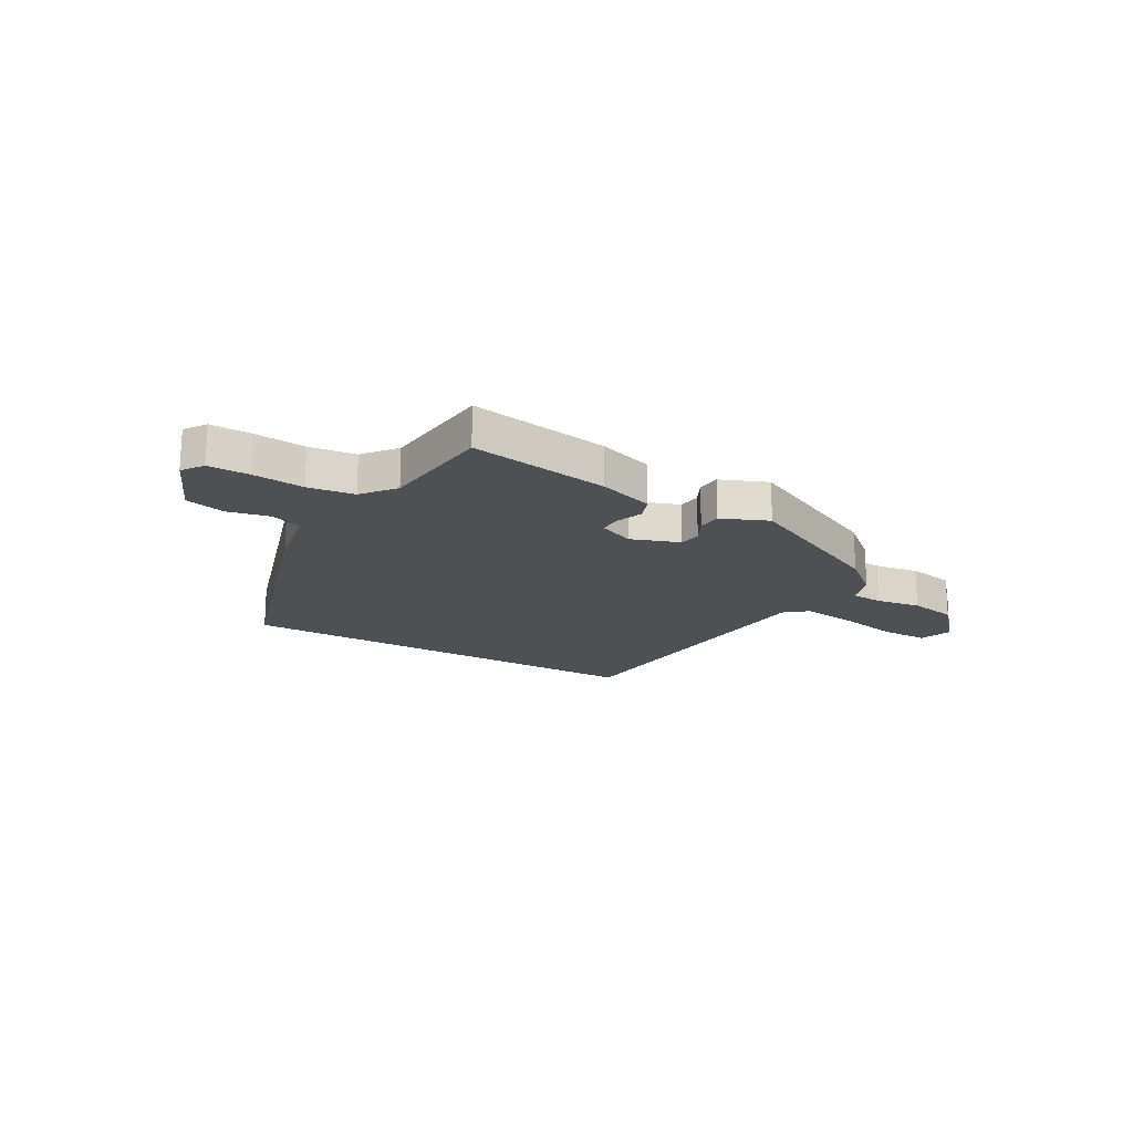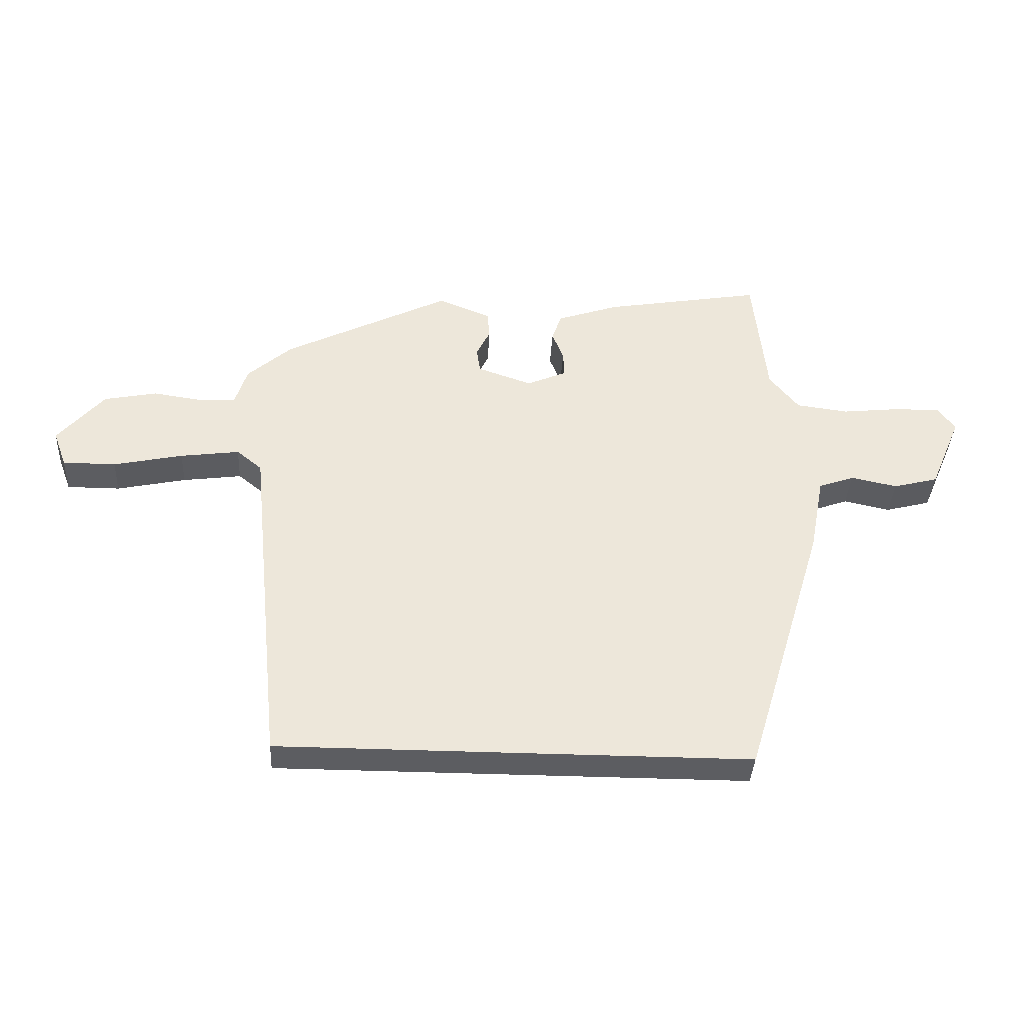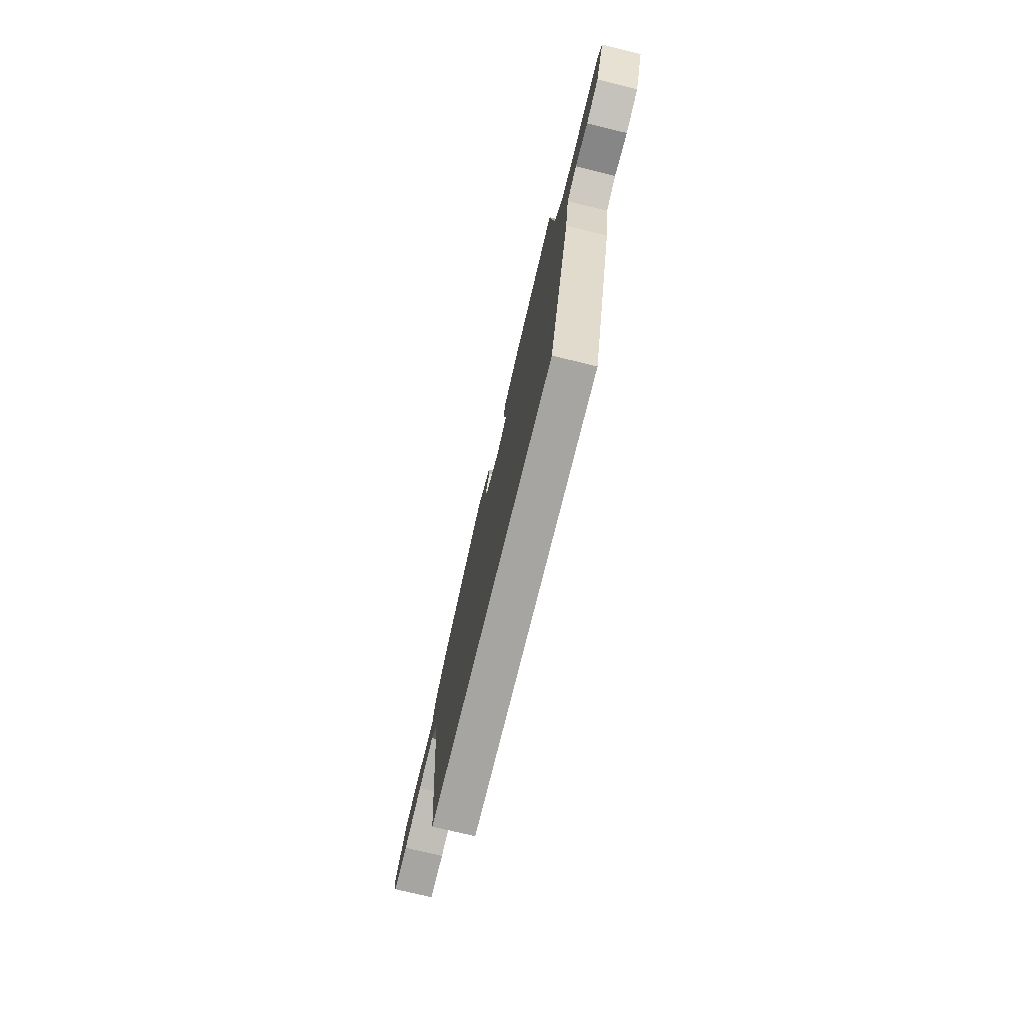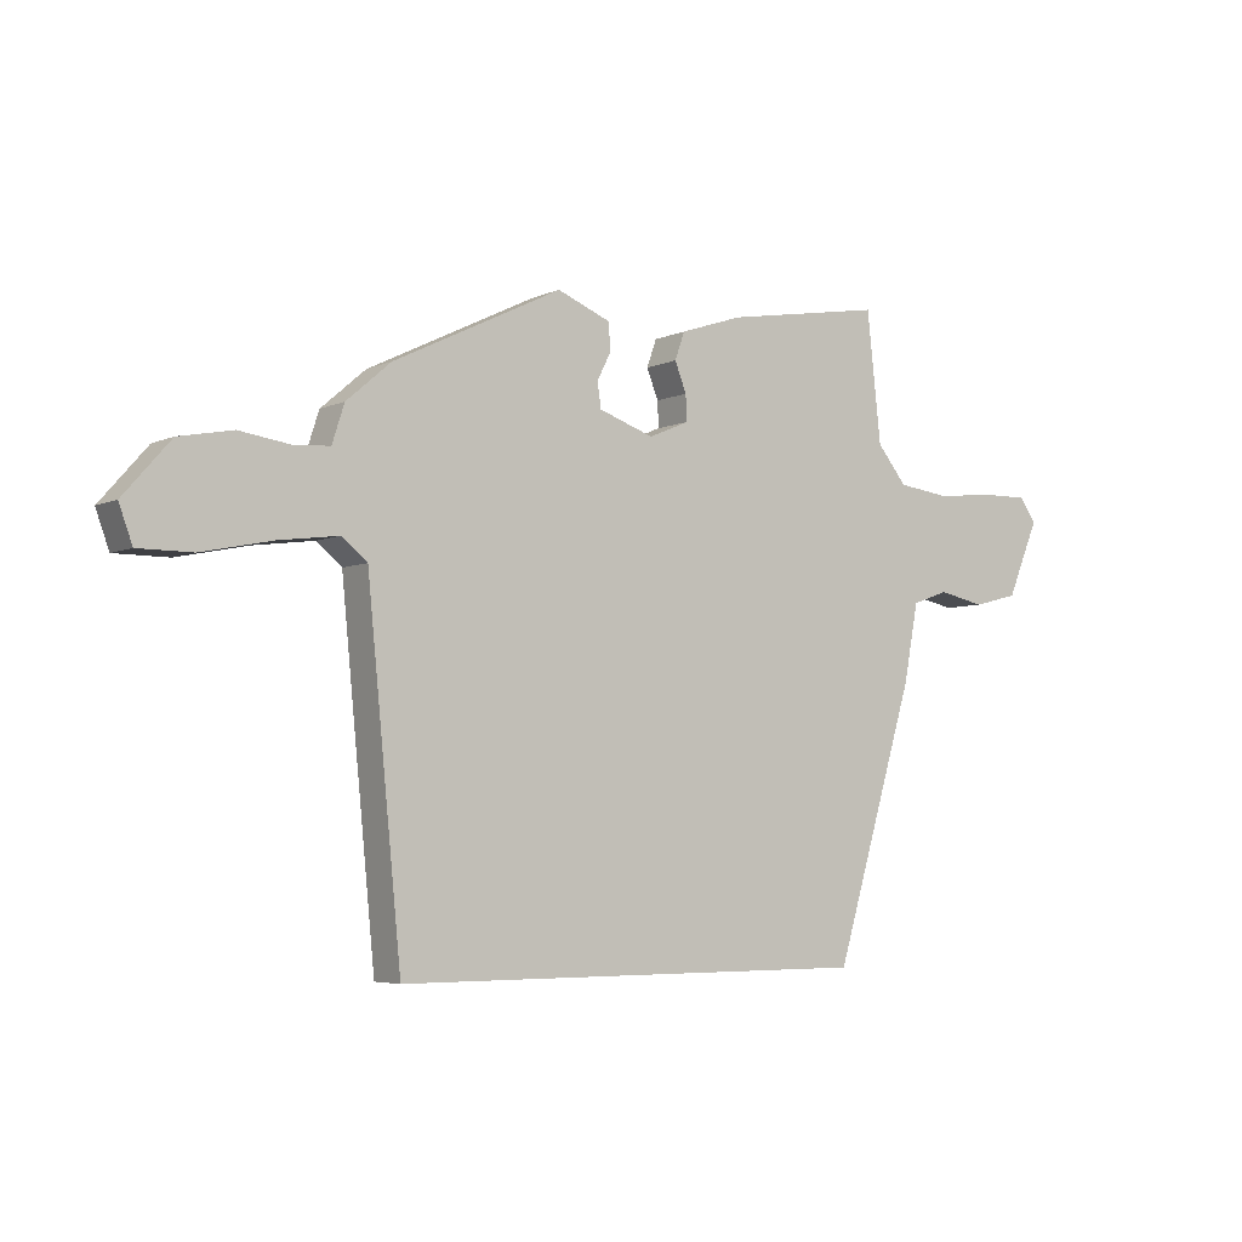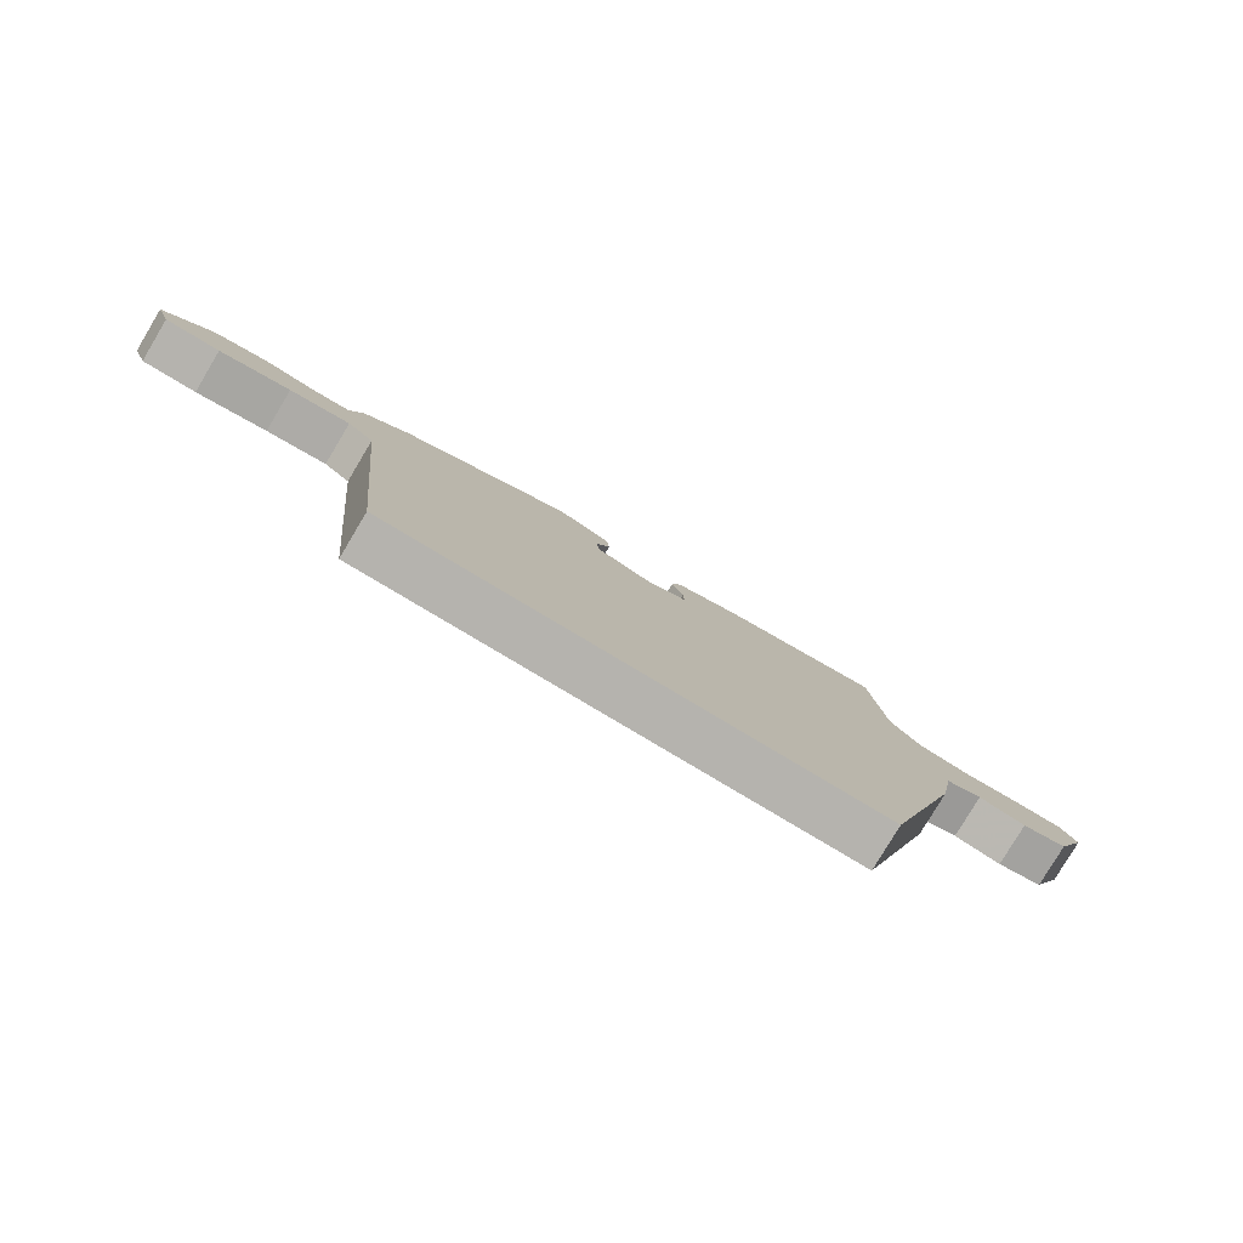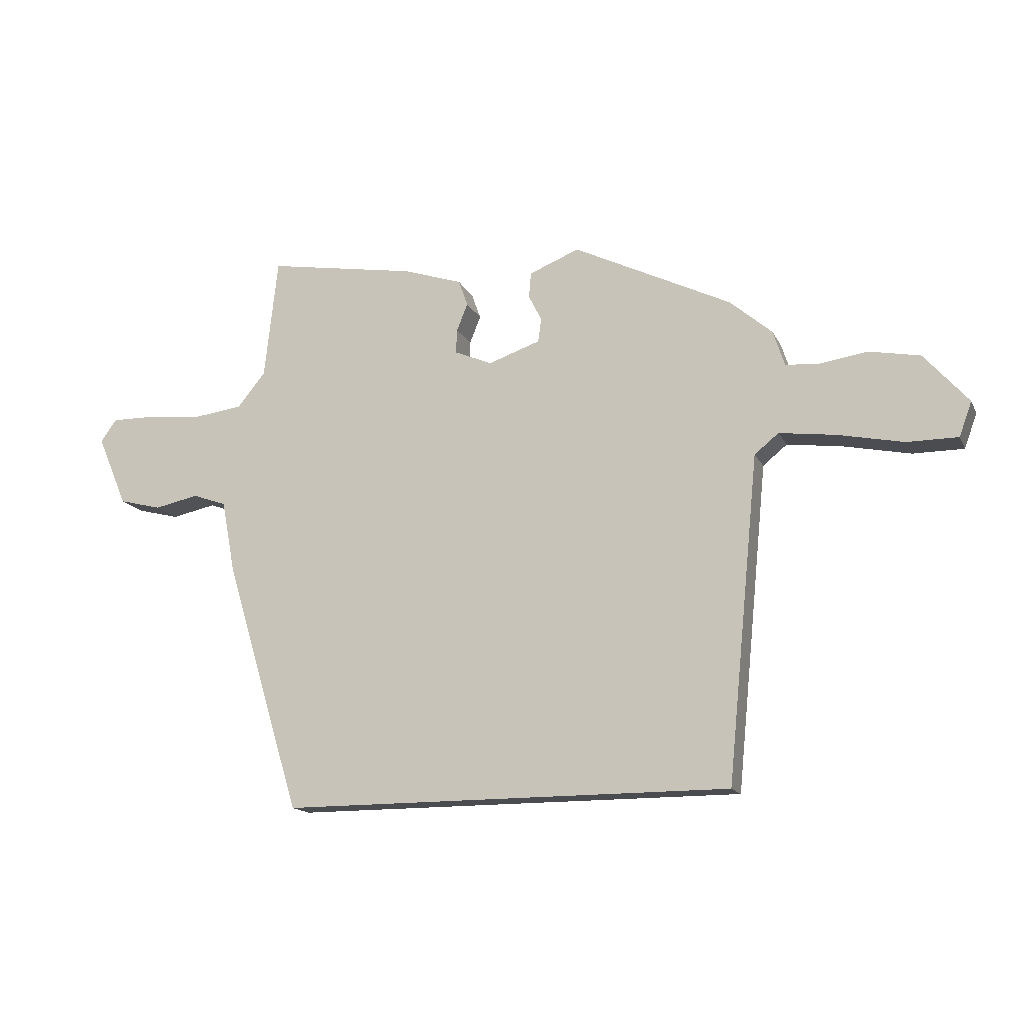
<metadata>
{"format":"obj","ext":"obj","renderer":"f3d","projection":"perspective","resolution":1024,"background":"white","views":[{"elev":-18.8,"azim":-29.3,"up":"+Y"},{"elev":-36.9,"azim":176.9,"up":"+Z"},{"elev":-73.8,"azim":-103.7,"up":"+Z"},{"elev":-5.0,"azim":144.1,"up":"+Z"},{"elev":-79.9,"azim":149.1,"up":"+Z"},{"elev":-15.2,"azim":18.7,"up":"+Z"}]}
</metadata>
<code>
v -0.367 0.07 -0.5
v -0.499 0.07 -0.062
v -0.523 0.07 0.065
v -0.582 0.07 0.086
v -0.659 0.07 0.07
v -0.733 0.07 0.089
v -0.785 0.07 0.212
v -0.757 0.07 0.251
v -0.68 0.07 0.25
v -0.585 0.07 0.24
v -0.499 0.07 0.251
v -0.45 0.07 0.311
v -0.427 0.07 0.522
v -0.166 0.07 0.478
v -0.064 0.07 0.444
v -0.048 0.07 0.399
v -0.067 0.07 0.351
v -0.069 0.07 0.309
v -0.003 0.07 0.281
v 0.087 0.07 0.312
v 0.093 0.07 0.353
v 0.07 0.07 0.399
v 0.074 0.07 0.443
v 0.161 0.07 0.478
v 0.437 0.07 0.343
v 0.51 0.07 0.28
v 0.53 0.07 0.218
v 0.589 0.07 0.214
v 0.672 0.07 0.226
v 0.76 0.07 0.209
v 0.837 0.07 0.121
v 0.815 0.07 0.061
v 0.727 0.07 0.061
v 0.612 0.07 0.085
v 0.514 0.07 0.098
v 0.472 0.07 0.064
v 0.416 0.07 -0.5
v -0.367 0 -0.5
v -0.499 0 -0.062
v -0.523 0 0.065
v -0.582 0 0.086
v -0.659 0 0.07
v -0.733 0 0.089
v -0.785 0 0.212
v -0.757 0 0.251
v -0.68 0 0.25
v -0.585 0 0.24
v -0.499 0 0.251
v -0.45 0 0.311
v -0.427 0 0.522
v -0.166 0 0.478
v -0.064 0 0.444
v -0.048 0 0.399
v -0.067 0 0.351
v -0.069 0 0.309
v -0.003 0 0.281
v 0.087 0 0.312
v 0.093 0 0.353
v 0.07 0 0.399
v 0.074 0 0.443
v 0.161 0 0.478
v 0.437 0 0.343
v 0.51 0 0.28
v 0.53 0 0.218
v 0.589 0 0.214
v 0.672 0 0.226
v 0.76 0 0.209
v 0.837 0 0.121
v 0.815 0 0.061
v 0.727 0 0.061
v 0.612 0 0.085
v 0.514 0 0.098
v 0.472 0 0.064
v 0.416 0 -0.5
f 1 2 3
f 37 1 3
f 36 37 3
f 35 36 3 4
f 32 33 34
f 31 32 34
f 30 31 34
f 29 30 34
f 28 29 34
f 27 28 34 35
f 26 27 35
f 25 26 35
f 24 25 35
f 23 24 35
f 22 23 35
f 21 22 35
f 20 21 35
f 19 20 35
f 15 16 17
f 14 15 17
f 13 14 17
f 12 13 17
f 11 12 17 18
f 8 9 10
f 7 8 10
f 6 7 10
f 5 6 10
f 4 5 10
f 4 10 11
f 35 4 11
f 19 35 11
f 11 18 19
f 40 39 38
f 40 38 74
f 40 74 73
f 41 40 73 72
f 71 70 69
f 71 69 68
f 71 68 67
f 71 67 66
f 71 66 65
f 72 71 65 64
f 72 64 63
f 72 63 62
f 72 62 61
f 72 61 60
f 72 60 59
f 72 59 58
f 72 58 57
f 72 57 56
f 54 53 52
f 54 52 51
f 54 51 50
f 54 50 49
f 55 54 49 48
f 47 46 45
f 47 45 44
f 47 44 43
f 47 43 42
f 47 42 41
f 48 47 41
f 48 41 72
f 48 72 56
f 56 55 48
f 1 38 39 2
f 2 39 40 3
f 3 40 41 4
f 4 41 42 5
f 5 42 43 6
f 6 43 44 7
f 7 44 45 8
f 8 45 46 9
f 9 46 47 10
f 10 47 48 11
f 11 48 49 12
f 12 49 50 13
f 13 50 51 14
f 14 51 52 15
f 15 52 53 16
f 16 53 54 17
f 17 54 55 18
f 18 55 56 19
f 19 56 57 20
f 20 57 58 21
f 21 58 59 22
f 22 59 60 23
f 23 60 61 24
f 24 61 62 25
f 25 62 63 26
f 26 63 64 27
f 27 64 65 28
f 28 65 66 29
f 29 66 67 30
f 30 67 68 31
f 31 68 69 32
f 32 69 70 33
f 33 70 71 34
f 34 71 72 35
f 35 72 73 36
f 36 73 74 37
f 37 74 38 1

</code>
